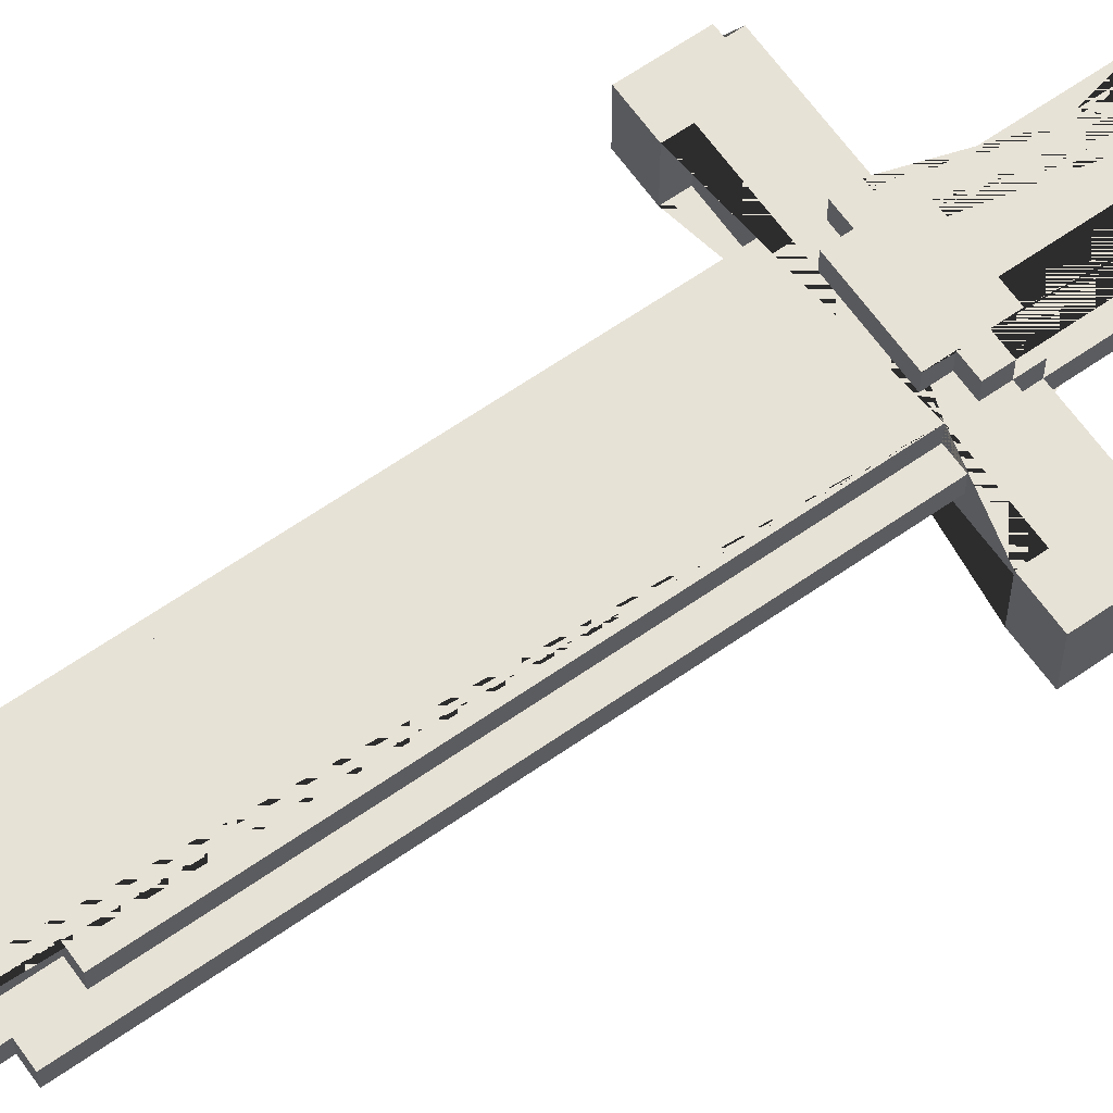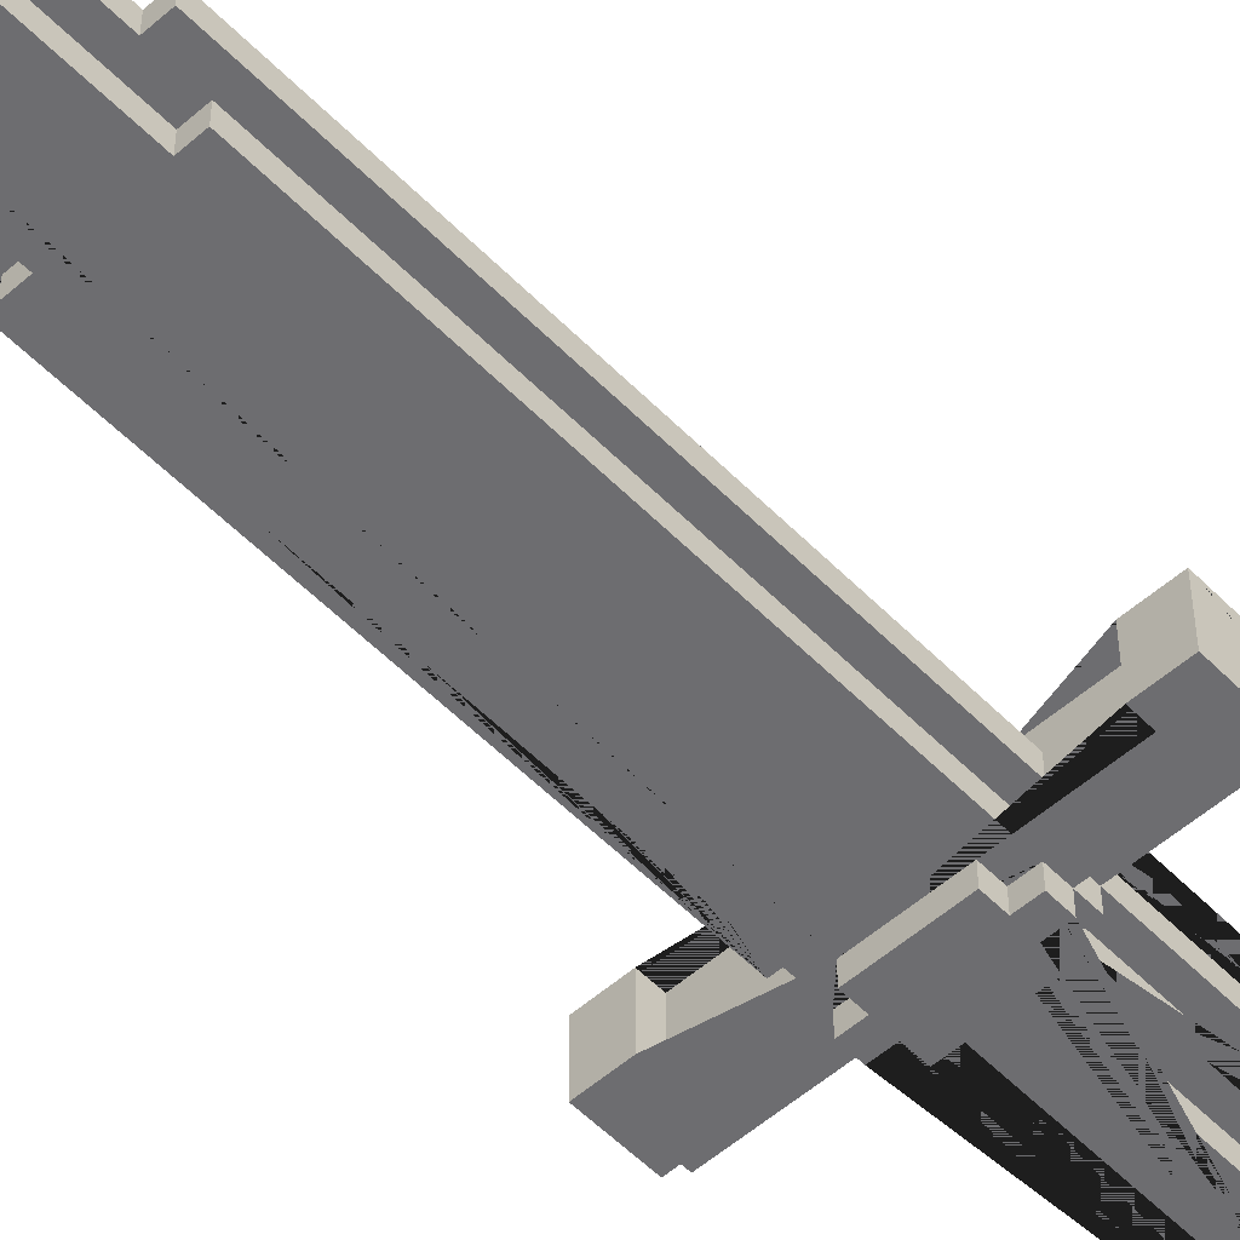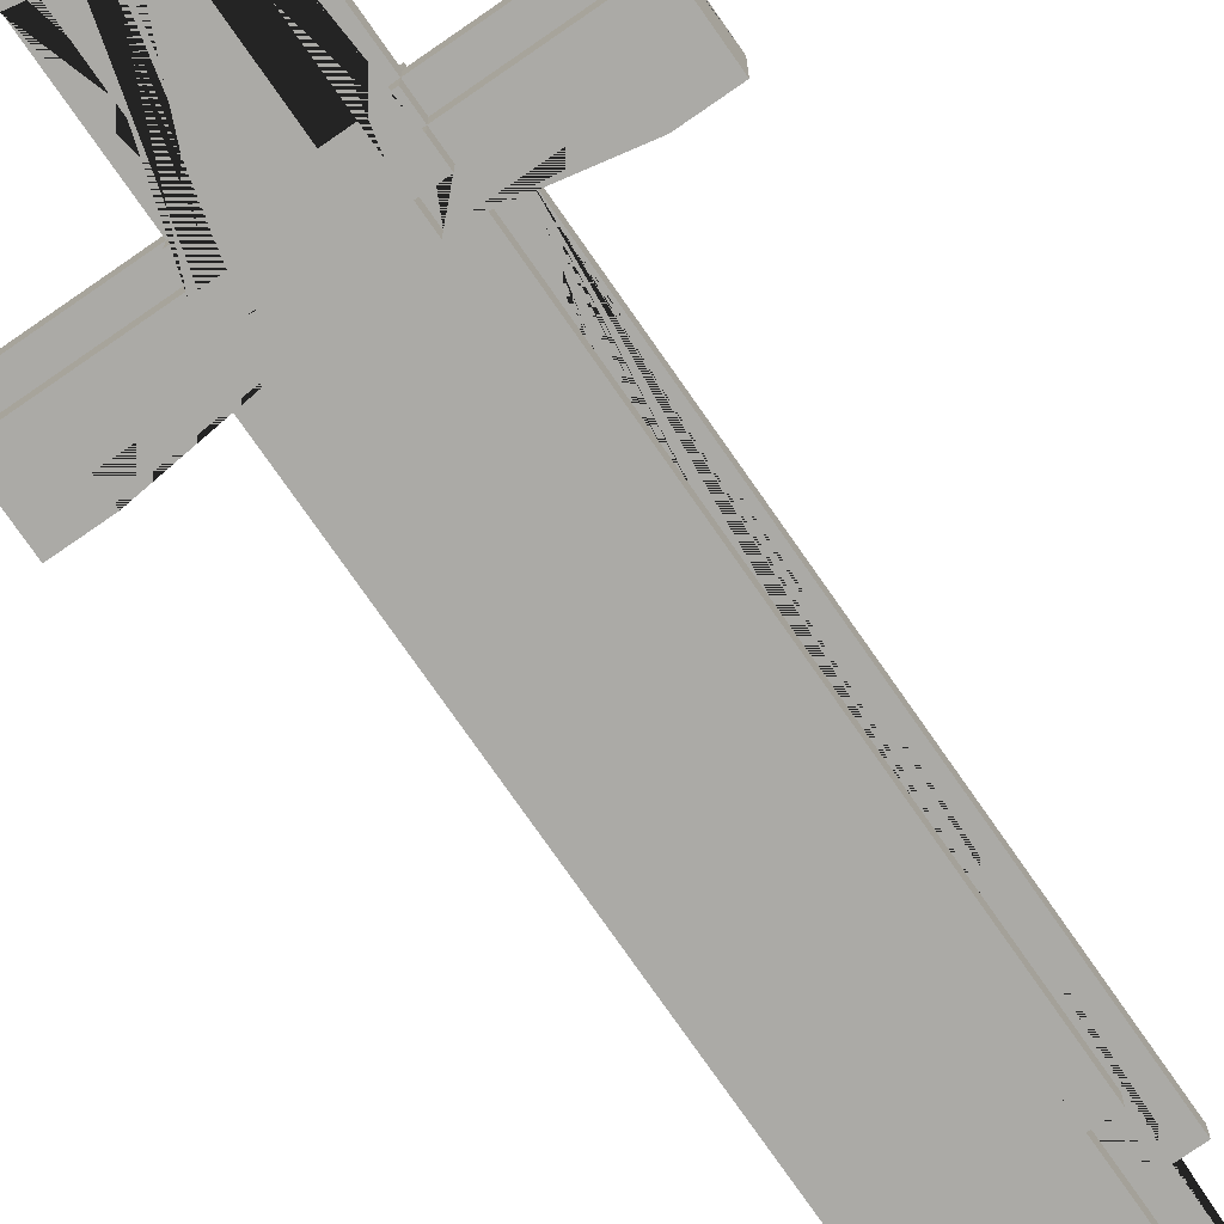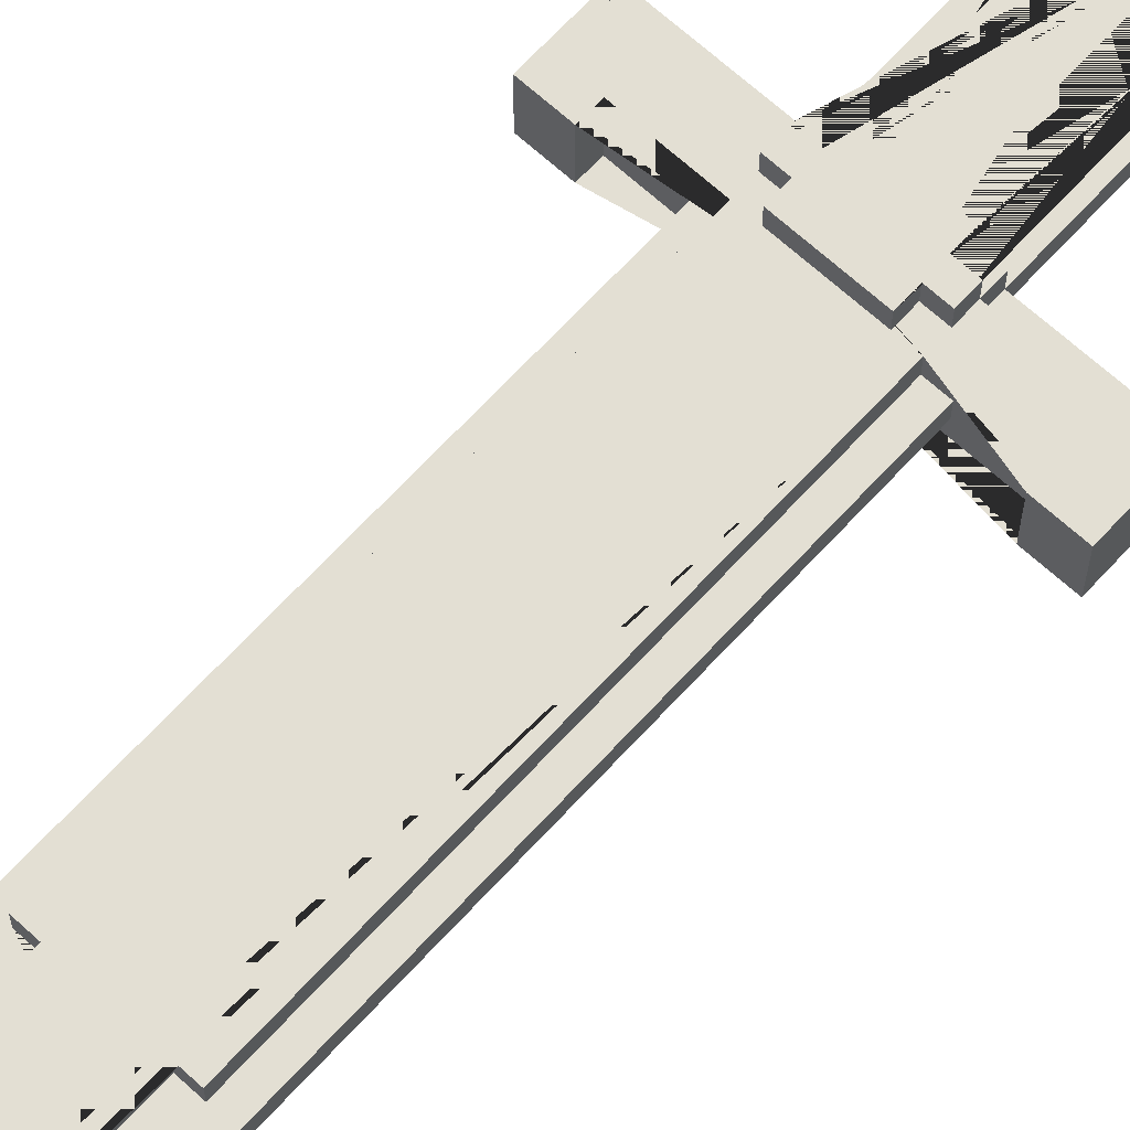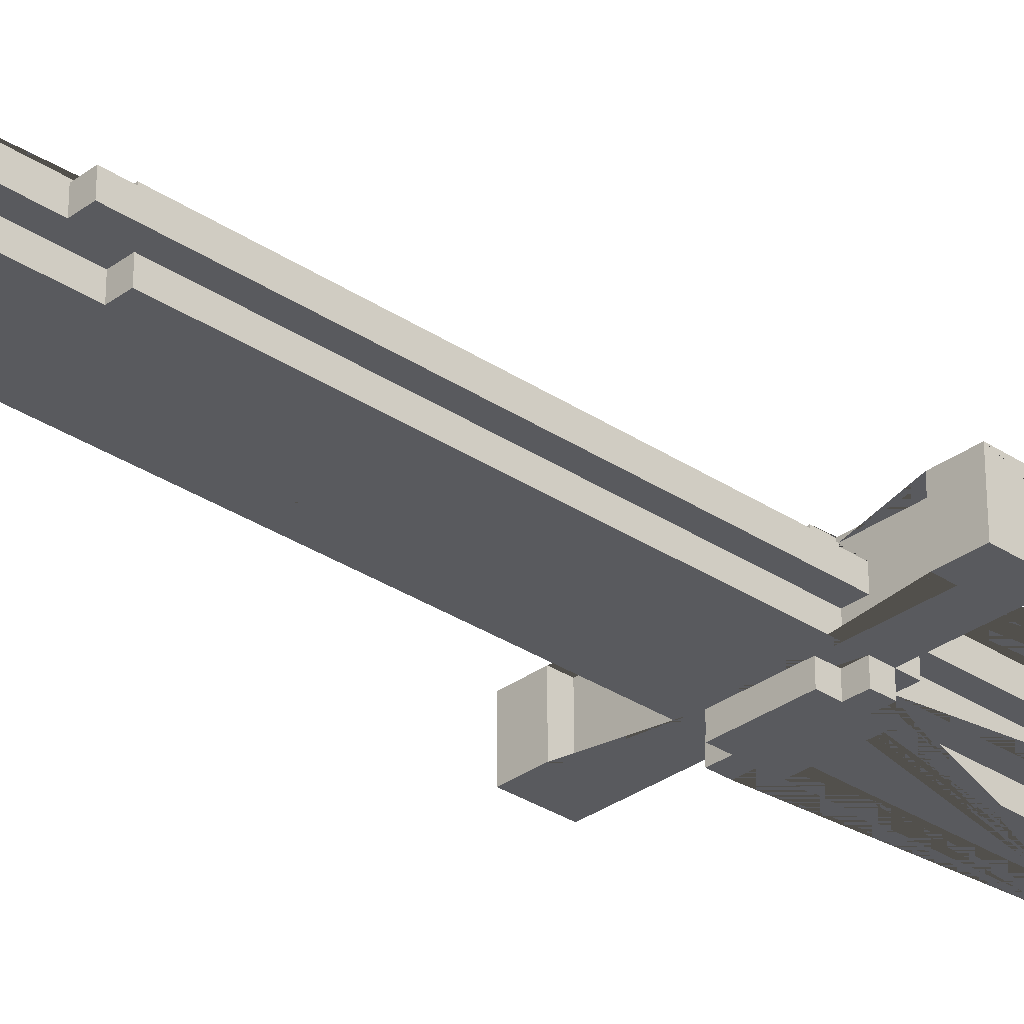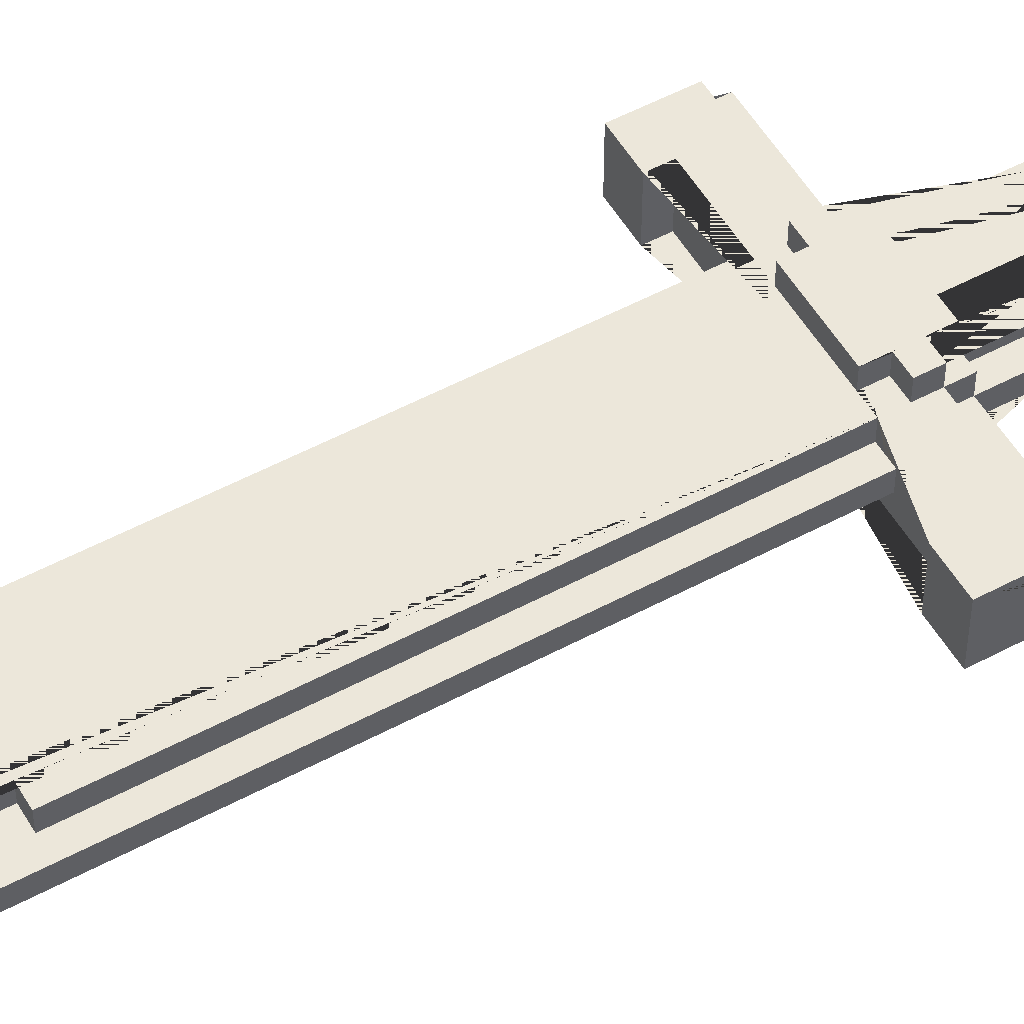
<metadata>
{"format":"obj","ext":"obj","renderer":"f3d","projection":"perspective","resolution":1024,"background":"white","views":[{"elev":63.6,"azim":-125.2,"up":"+Z"},{"elev":-54.1,"azim":-137.0,"up":"+Z"},{"elev":-75.7,"azim":34.8,"up":"+Z"},{"elev":67.0,"azim":-137.5,"up":"+Z"},{"elev":-31.2,"azim":-133.6,"up":"+Z"},{"elev":53.3,"azim":-119.8,"up":"+Z"}]}
</metadata>
<code>
o Dagger_Iron_Pickup
v 0.09 -0.11 0
v 0.09 -0.11 -0.01
v 0.09 -0.08 0.02
v 0.04 -0.26 -0.01
v 0.04 -0.3 0.02
v 0.04 -0.26 0.02
v 0.04 -0.09 0.01
v 0.03 -0.31 0.02
v 0.03 -0.3 0.02
v 0.03 -0.27 -0.02
v 0.03 -0.26 0.02
v 0.03 -0.26 -0.01
v 0.03 -0.25 0
v 0.03 -0.12 0
v 0.03 -0.11 0
v 0.03 -0.11 0.02
v 0.03 -0.11 -0.02
v 0.03 -0.11 0.03
v 0.03 -0.1 0.03
v 0.03 -0.09 0
v 0.03 -0.09 -0.01
v 0.03 0.15 -0
v 0.03 0.25 -0
v 0.03 0.17 0.01
v 0.03 0.25 0.01
v 0.02 -0.31 -0.01
v 0.02 -0.32 0.02
v 0.02 -0.32 -0.01
v 0.02 -0.31 0.02
v 0.02 -0.3 -0.01
v 0.02 -0.31 0.03
v 0.02 -0.26 -0.02
v 0.02 -0.27 -0.01
v 0.02 -0.27 -0.02
v 0.02 -0.26 0.02
v 0.02 -0.26 0.03
v 0.02 -0.25 -0.01
v 0.02 -0.12 0.01
v 0.02 -0.11 0.02
v 0.02 -0.11 0.03
v 0.02 0.23 -0.01
v 0.02 0.25 -0
v 0.01 -0.26 -0.01
v 0.01 -0.26 0.03
v 0.01 -0.12 0.03
v 0.01 0.28 -0.01
v 0.01 0.28 0.01
v 0.01 0.23 0.02
v 0.01 0.23 0.01
v 0.01 0.29 -0
v -0.07 -0.08 -0.01
v 0.07 -0.08 -0.01
v -0.01 0.23 -0
v -0.01 0.28 -0.01
v -0.01 0.28 -0
v -0.02 -0.32 -0.01
v -0.02 -0.31 -0.02
v -0.02 -0.3 -0.01
v -0.02 -0.3 0.03
v -0.02 -0.26 -0.02
v -0.02 -0.26 -0.01
v -0.02 -0.26 0.03
v -0.02 -0.12 -0.01
v -0.02 -0.12 0
v -0.02 -0.11 -0.01
v -0.02 -0.12 0.03
v -0.02 -0.1 -0.01
v -0.02 -0.09 -0.02
v -0.02 -0.1 0.02
v -0.02 -0.1 0.03
v -0.02 0.23 -0.01
v -0.02 0.25 -0
v -0.02 0.29 0.01
v -0.03 -0.31 -0.01
v -0.03 -0.31 0.02
v -0.03 -0.3 -0.01
v -0.03 -0.3 0.02
v -0.03 -0.27 -0.02
v -0.03 -0.27 -0.01
v -0.03 -0.3 0.03
v -0.03 -0.27 0.03
v -0.03 -0.25 -0.01
v -0.03 -0.25 0.01
v -0.03 -0.12 0
v -0.03 -0.12 0.01
v -0.03 -0.11 -0.02
v -0.03 -0.11 0.03
v -0.03 -0.1 0.02
v -0.03 0.15 -0
v -0.03 0.17 -0
v -0.03 0.25 -0
v -0.04 -0.3 0.02
v -0.04 -0.09 0.01
v 0.03 -0.1 -0.02
v 0.01 -0.26 -0.02
v 0.02 -0.09 -0.02
v -0.01 -0.12 -0.02
v -0.02 -0.12 -0.02
v -0.02 -0.11 -0.02
v 0.07 -0.09 -0.01
v 0.03 -0.27 -0.01
v 0.03 -0.25 -0.01
v 0.02 -0.26 -0.01
v 0.02 -0.11 -0.01
v 0.02 -0.1 -0.01
v 0.02 -0.09 -0.01
v 0.01 -0.12 -0.01
v 0.01 0.23 -0.01
v -0.01 -0.12 -0.01
v -0.03 -0.26 -0.01
v -0.03 -0.09 -0.01
v -0.04 -0.3 -0.01
v -0.09 -0.11 -0.01
v -0.09 -0.08 -0.01
v 0.09 -0.12 0
v 0.04 0.17 -0
v 0.03 0.17 -0
v 0.02 -0.25 0
v 0.02 -0.12 0
v 0.02 0.15 -0
v 0.01 0.23 -0
v 0.01 0.32 -0
v -0.01 0.32 -0
v -0.02 0.23 -0
v -0.03 -0.25 0
v -0.02 0.15 -0
v -0.04 0.17 -0
v 0.03 -0.11 0.01
v 0.03 -0.09 0.01
v 0.02 -0.25 0.01
v 0.02 0.15 0.01
v 0.02 0.29 0.01
v -0.01 0.28 0.01
v -0.01 0.23 0.01
v -0.02 0.23 0.01
v -0.02 -0.12 0.01
v -0.02 0.15 0.01
v -0.03 -0.09 0.01
v -0.09 -0.12 0.01
v 0.07 -0.08 0.02
v 0.03 -0.09 0.02
v 0.03 -0.25 0.02
v 0.02 -0.27 0.02
v 0.03 -0.12 0.02
v 0.02 -0.12 0.02
v 0.03 0.15 0.02
v 0.02 -0.09 0.02
v 0.01 -0.26 0.02
v 0.01 -0.12 0.02
v -0.01 0.23 0.02
v -0.01 0.28 0.02
v -0.02 -0.32 0.02
v -0.02 -0.31 0.02
v -0.01 -0.26 0.02
v -0.02 -0.12 0.02
v -0.02 -0.09 0.02
v -0.02 0.15 0.02
v -0.02 0.23 0.02
v -0.03 -0.12 0.02
v -0.03 -0.09 0.02
v -0.03 0.15 0.02
v -0.07 -0.08 0.02
v -0.09 -0.08 0.02
v 0.02 -0.09 0.03
v 0.02 -0.12 0.03
v -0.01 -0.26 0.03
v -0.02 -0.31 0.03
v -0.02 -0.11 0.03
v 0.02 -0.31 -0.02
v -0.02 -0.31 -0.01
v 0.03 -0.31 -0.01
v 0.03 -0.3 -0.01
v 0.02 -0.3 -0.02
v 0.03 -0.3 -0.02
v -0.03 -0.3 -0.02
v -0.02 -0.3 -0.02
v 0.04 -0.3 -0.01
v 0.03 -0.3 0.03
v 0.02 -0.3 0.02
v 0.02 -0.3 0.03
v -0.02 -0.3 0.02
v 0.02 -0.12 -0.01
v 0.01 -0.12 -0.02
v 0.02 -0.12 -0.02
v 0.03 -0.12 -0.01
v -0.03 -0.12 -0.01
v 0.09 -0.12 0.01
v 0.03 -0.12 0.01
v -0.09 -0.12 0
v -0.01 -0.12 0.03
v -0.01 -0.12 0.02
v 0.03 -0.11 -0.01
v 0.02 -0.11 -0.02
v -0.03 -0.11 -0.01
v -0.03 -0.11 0
v -0.09 -0.11 0
v 0.09 -0.11 0.02
v 0.09 -0.11 0.01
v -0.03 -0.11 0.02
v -0.09 -0.11 0.01
v -0.03 -0.11 0.01
v -0.09 -0.11 0.02
v -0.02 -0.11 0.02
v -0.02 -0.27 -0.02
v -0.02 -0.27 -0.01
v 0.03 -0.27 0.02
v 0.03 -0.27 0.03
v 0.02 -0.27 0.03
v -0.02 -0.27 0.02
v -0.03 -0.27 0.02
v -0.02 -0.27 0.03
v -0.01 -0.26 -0.02
v -0.01 -0.26 -0.01
v -0.04 -0.26 -0.01
v -0.03 -0.26 0.02
v -0.04 -0.26 0.02
v -0.02 -0.26 0.02
v -0.02 -0.25 -0.01
v -0.02 -0.25 0
v 0.03 -0.25 0.01
v 0.02 -0.25 0.02
v -0.02 -0.25 0.01
v -0.02 -0.25 0.02
v -0.03 -0.25 0.02
v 0.02 -0.1 -0.02
v 0.03 -0.1 -0.01
v -0.02 -0.1 -0.02
v -0.03 -0.1 -0.02
v -0.03 -0.1 -0.01
v 0.03 -0.1 0.02
v 0.02 -0.1 0.02
v 0.02 -0.1 0.03
v -0.03 -0.1 0.03
v -0.02 -0.09 -0.01
v 0.04 -0.09 0
v -0.07 -0.09 -0.01
v -0.03 -0.09 0
v -0.04 -0.09 0
v 0.07 -0.09 0.02
v -0.07 -0.09 0.02
v -0.02 -0.09 0.03
v 0.09 -0.08 -0.01
v 0.03 0.15 -0.01
v 0.02 0.15 -0.01
v -0.02 0.15 -0.01
v -0.03 0.15 -0.01
v 0.03 0.15 0.01
v 0.02 0.15 0.02
v -0.03 0.15 0.01
v 0.04 0.17 0.01
v -0.03 0.17 0.01
v -0.04 0.17 0.01
v 0.02 0.23 -0
v -0.01 0.23 -0.01
v 0.02 0.23 0.01
v 0.02 0.23 0.02
v 0.02 0.25 0.01
v -0.02 0.25 0.01
v -0.03 0.25 0.01
v 0.01 0.28 -0
v 0.01 0.28 0.02
v 0.02 0.29 -0
v 0.01 0.29 0.01
v -0.01 0.29 -0
v -0.02 0.29 -0
v -0.01 0.29 0.01
v 0.01 0.32 0.01
v -0.01 0.32 0.01
f 160 138 93 238 237 111 236 240
f 139 189 84 85
f 145 221 130 38
f 251 259 91 90
f 188 38 130 220
f 54 55 260 46
f 76 58 170 74
f 30 26 169 173
f 25 24 117 23
f 160 240 162 163 202 199 88 69 156 147 231 230 16 197 3 140 239 141 146 248 256 48 261 151 150 158 157 161
f 108 121 253 41
f 170 57 169 26
f 266 268 123 264
f 150 151 133 134
f 205 61 60 204
f 201 200 139 85
f 167 153 29 31
f 231 232 19 230
f 15 1 115 14
f 225 105 226 94
f 207 178 9 206
f 82 125 219 218
f 202 200 201 199
f 67 234 68 227
f 162 240 236 51
f 198 128 188 187
f 29 153 152 27
f 95 43 103 32
f 148 44 36 35
f 15 14 185 192
f 119 182 185 14
f 21 20 235 7 129 141 239 100
f 6 5 177 4
f 78 79 205 204
f 130 221 142 220
f 71 124 53 254
f 68 234 106 96
f 133 151 261 47
f 29 27 28 26
f 16 144 188 128
f 135 158 150 134
f 66 168 203 155
f 15 192 2 1
f 219 64 63 218
f 249 161 157 137
f 132 257 42 262
f 152 153 170 56
f 16 39 145 144
f 34 33 101 10
f 237 89 246 111
f 214 110 82 218 63 109 213 61 205 79 76 112
f 181 77 75 153
f 194 65 63 186
f 70 241 156 69
f 76 79 78 175
f 60 61 213 212
f 107 43 95 183
f 256 248 131 255
f 9 8 171 172
f 106 234 67 229 194 113 114 51 236 111 246 245 71 254 54 46 108 41 244 243 21 100 52 242 2 192 226 105
f 188 14 115 187
f 194 229 228 86
f 119 14 13 118
f 196 113 194 195
f 30 172 171 26
f 66 155 191 190
f 101 172 174 10
f 159 85 136 155
f 16 128 198 197
f 119 118 37 182
f 180 31 29 179
f 92 216 214 112
f 80 77 181 59
f 91 259 258 72
f 223 155 136 222
f 126 124 71 245
f 260 121 108 46
f 84 64 219 125
f 196 195 84 189
f 84 195 194 186
f 114 163 162 51
f 104 192 185 182
f 3 197 198 187 115 1 2 242
f 131 248 146 247
f 163 114 113 196 189 139 200 202
f 83 85 84 125 82 110 215 224
f 12 11 6 4
f 267 263 50 122
f 75 77 76 74
f 160 161 249 138
f 226 192 17 94
f 80 59 167 31 180 178 207 208 36 44 45 165 40 18 19 232 164 241 70 233 87 168 66 190 166 62 211 81
f 103 43 107 182 37 102 12 4 177 172 101 33
f 9 172 177 5
f 170 58 176 57
f 76 175 176 58
f 180 179 9 178
f 258 73 265 72
f 261 48 49 47
f 97 212 213 109
f 87 199 203 168
f 194 86 99 65
f 83 224 223 222
f 29 26 171 8
f 107 183 184 182
f 50 263 132 262
f 75 74 170 153
f 87 233 88 199
f 146 141 129 247
f 103 33 34 32
f 104 182 184 193
f 239 140 52 100
f 149 148 35 143 206 9 5 6 11 142 221 145
f 93 252 127 238
f 12 102 13 14 188 220 142 11
f 215 216 92 77 210 209 217 154 191 155 223 224
f 80 81 210 77
f 9 179 29 8
f 157 158 135 137
f 84 186 63 64
f 244 120 22 243
f 152 56 28 27
f 44 148 149 45
f 40 39 16 18
f 127 252 251 90
f 92 112 76 77
f 123 268 267 122
f 22 20 21 243
f 191 154 166 190
f 170 26 28 56
f 63 65 99 98
f 210 81 211 209
f 247 129 7 250 24 25 257 132 263 267 268 266 73 258 259 251 252 93 138 249 137 135 134 133 47 49 255 131
f 217 62 166 154
f 30 173 174 172
f 37 118 13 102
f 214 216 215 110
f 211 62 217 209
f 235 20 22 120 253 121 260 55 53 124 126 89 237 238 127 90 91 72 265 264 123 122 50 262 42 23 117 116
f 159 199 201 85
f 34 10 174 173 169 57 176 175 78 204 60 212 97 98 99 86 228 227 68 96 225 94 17 193 184 183 95 32
f 117 24 250 116
f 246 89 126 245
f 88 233 70 69
f 49 48 256 255
f 203 199 159 155
f 228 229 67 227
f 36 208 143 35
f 52 140 3 242
f 143 208 207 206
f 19 18 16 230
f 156 241 164 147
f 253 120 244 41
f 104 193 17 192
f 167 59 181 153
f 250 7 235 116
f 42 257 25 23
f 265 73 266 264
f 40 165 145 39
f 106 105 225 96
f 45 149 145 165
f 145 38 188 144
f 63 98 97 109
f 53 55 54 254
f 164 232 231 147
f 136 85 83 222

</code>
